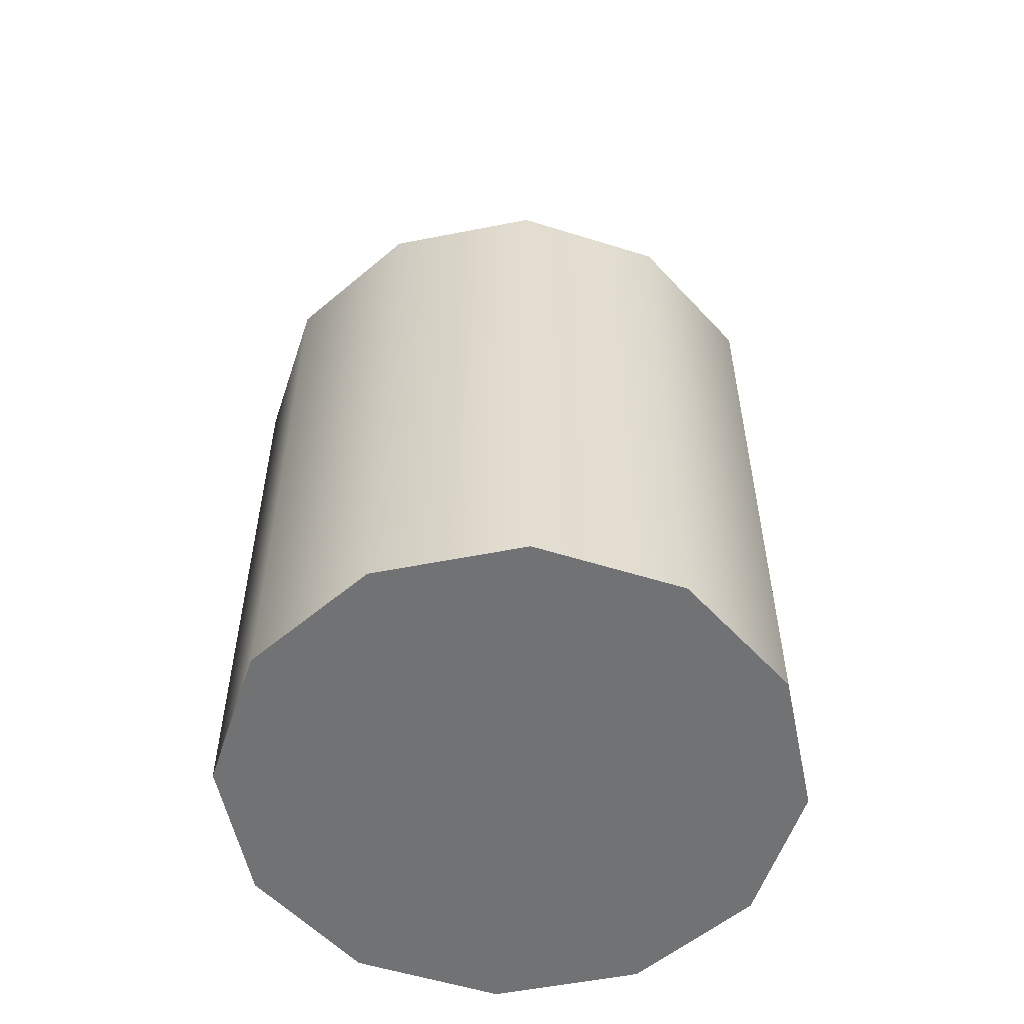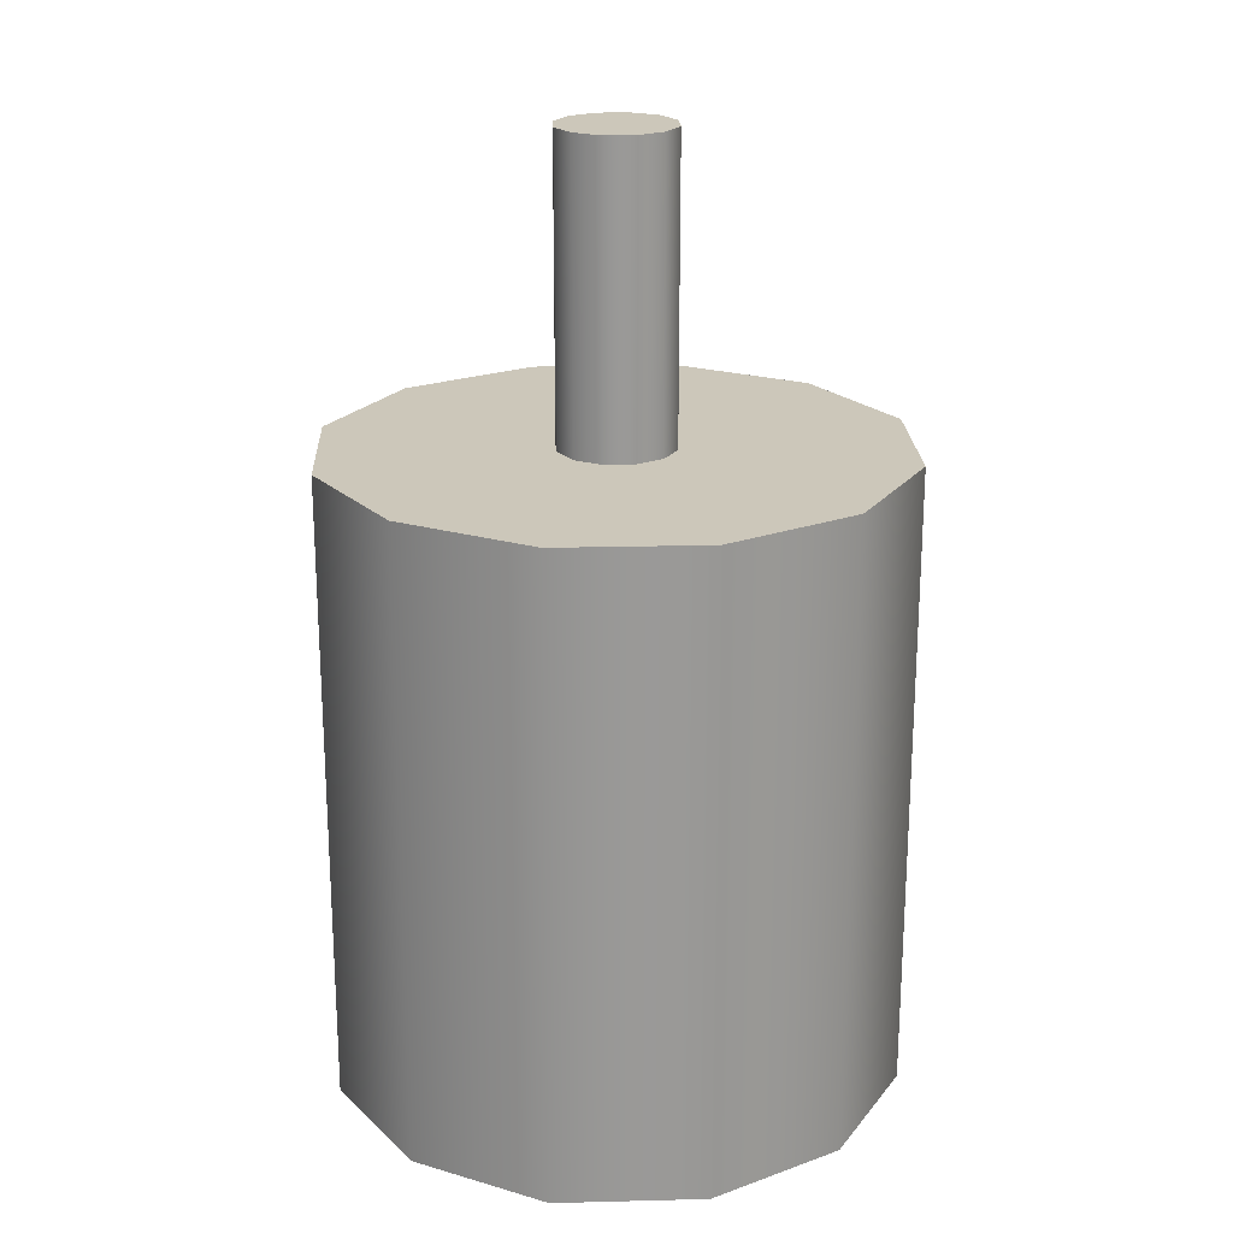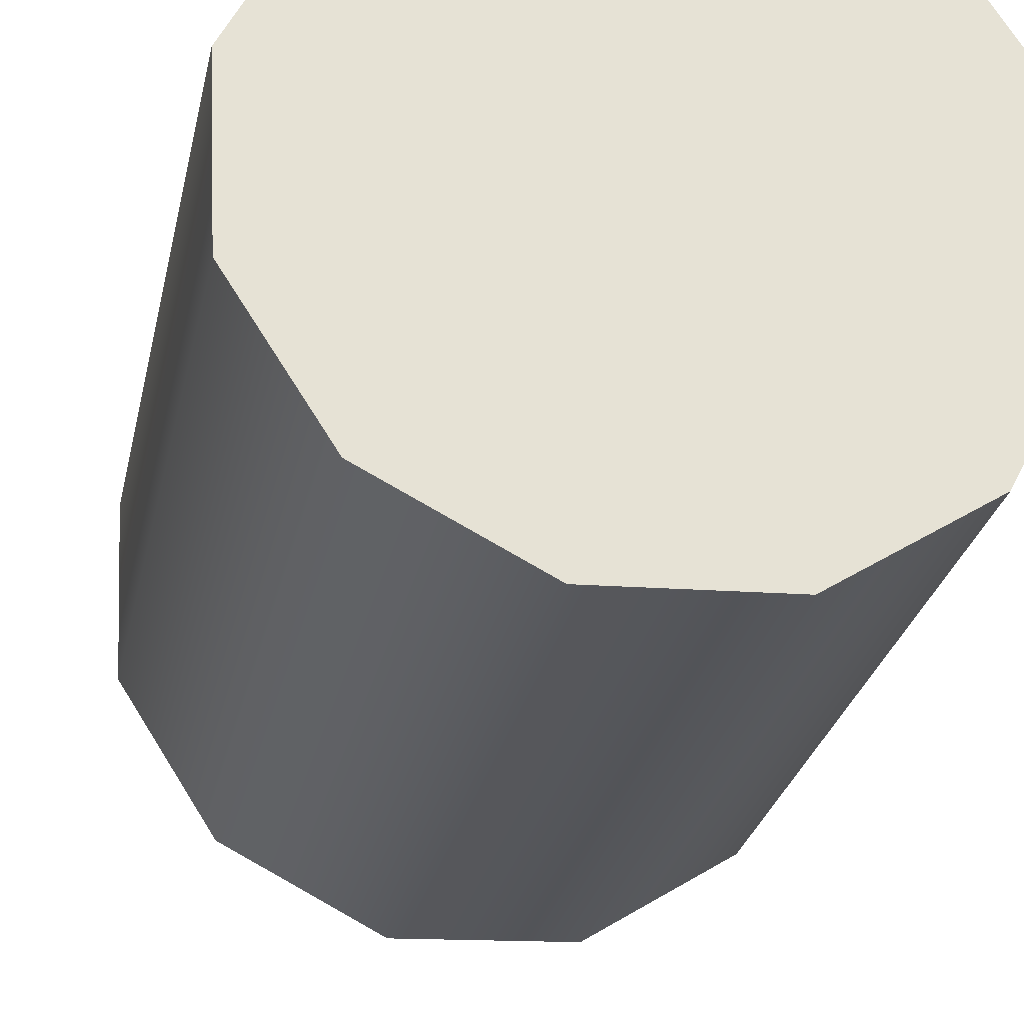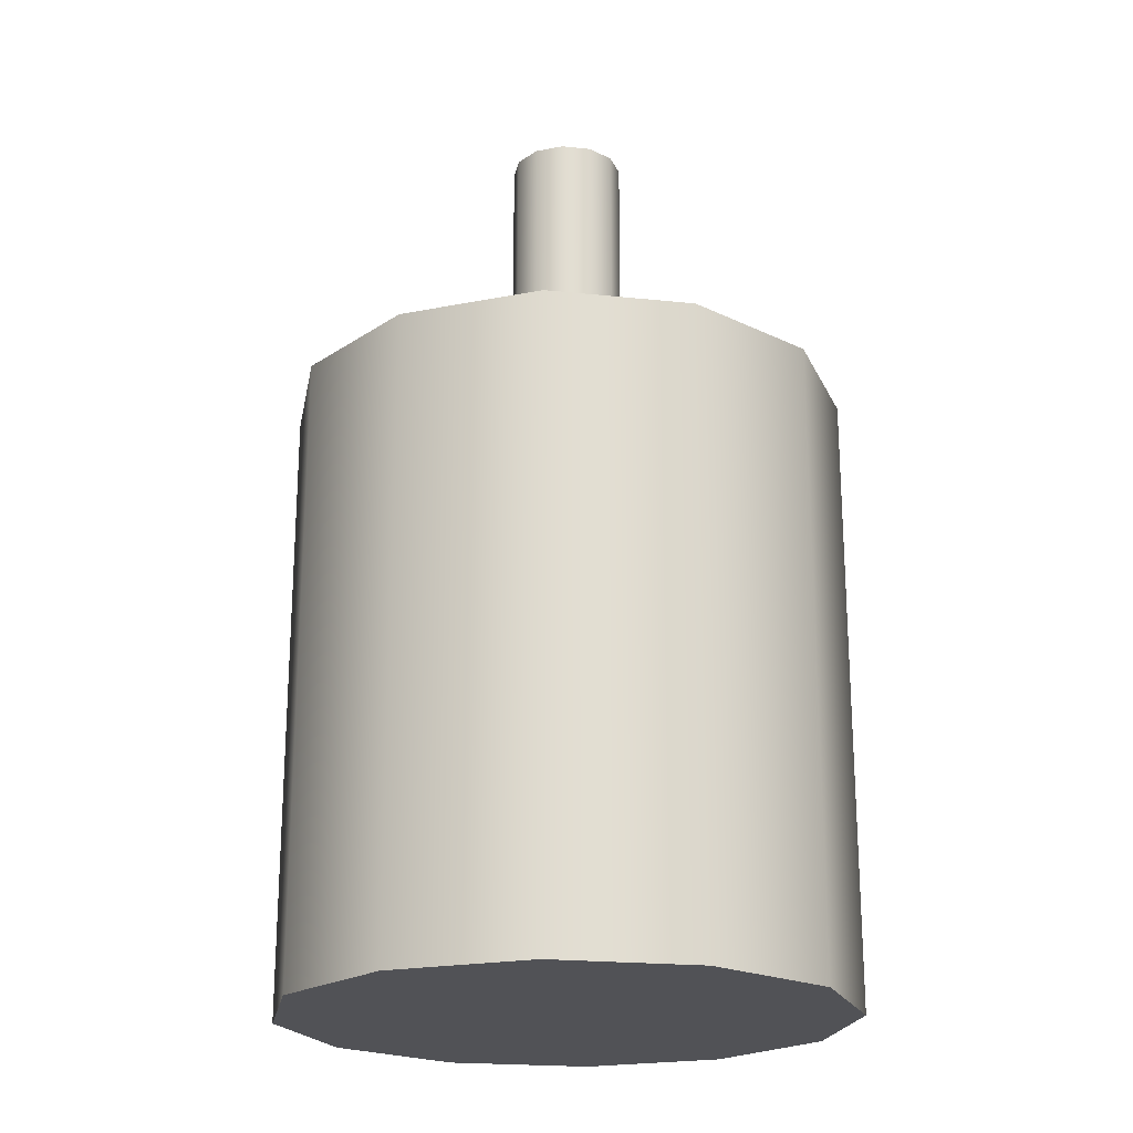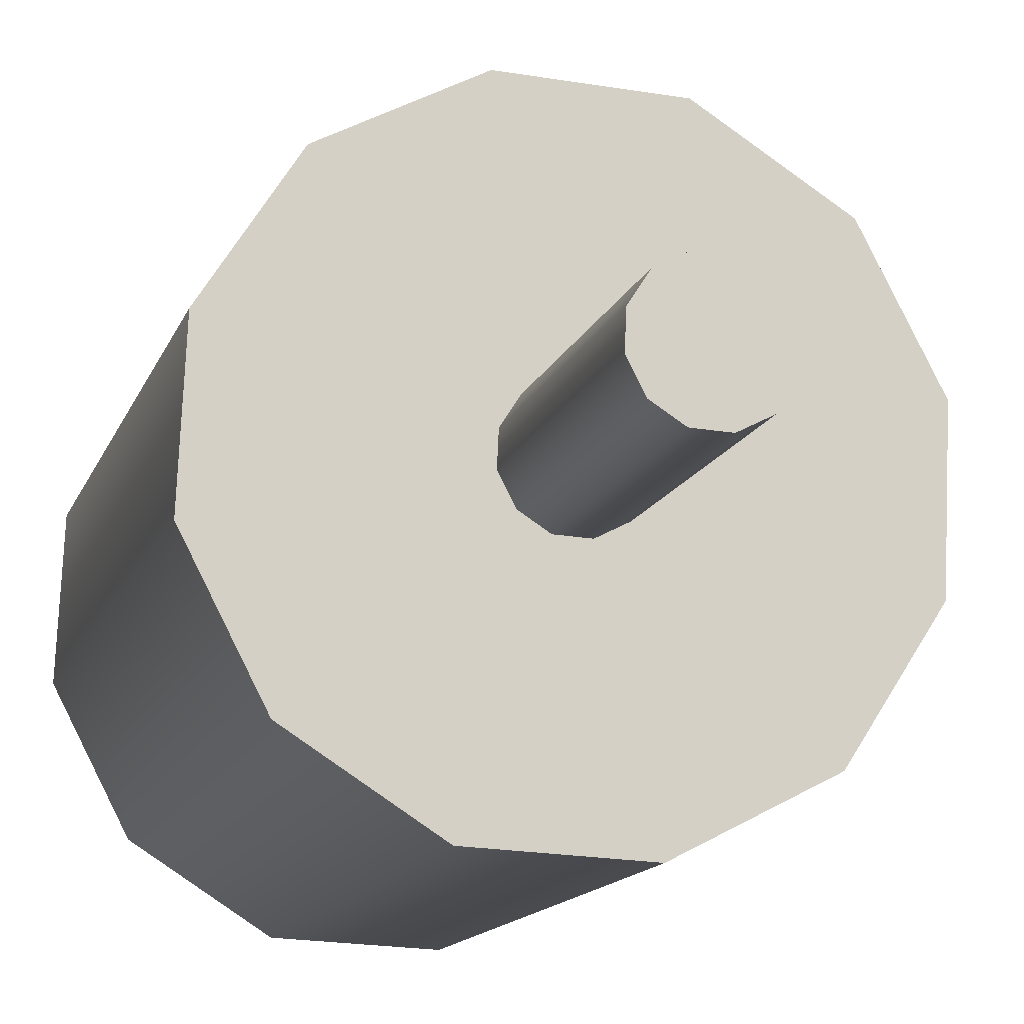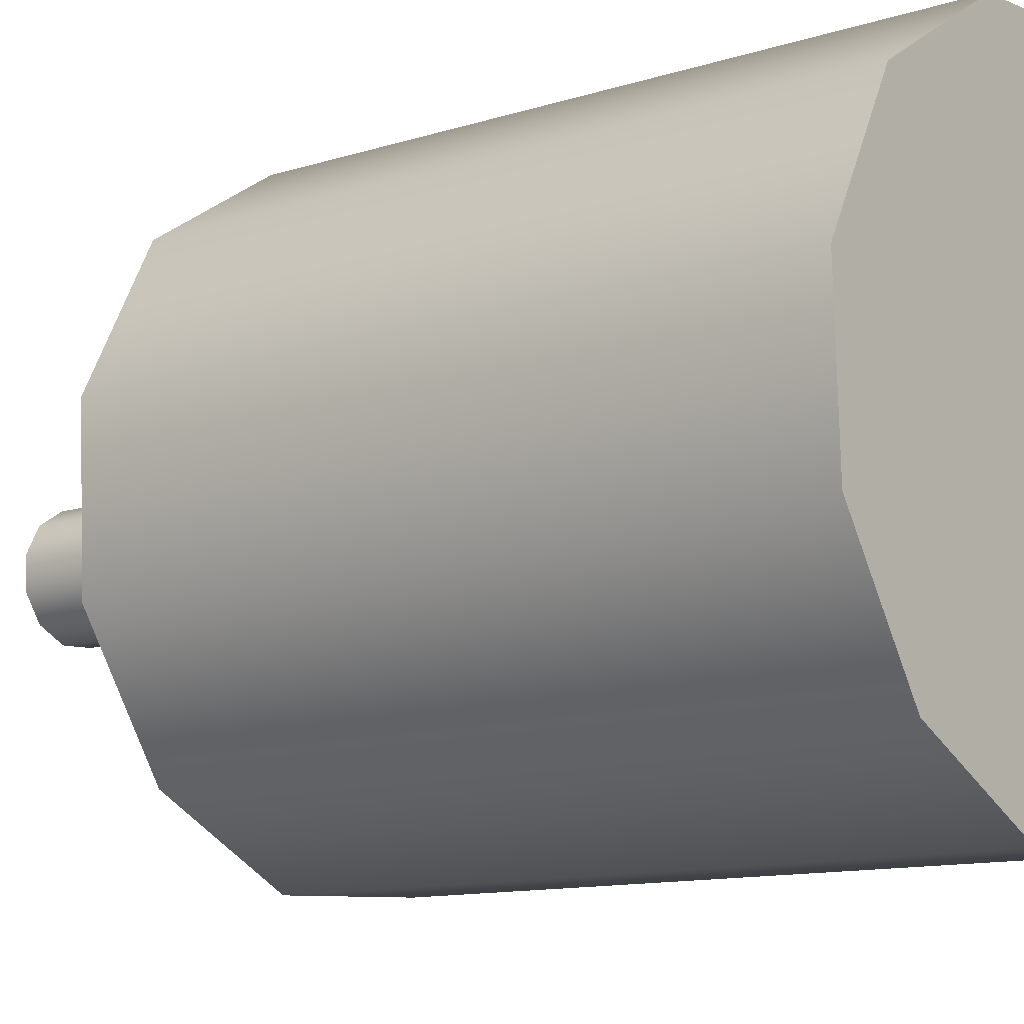
<metadata>
{"format":"obj","ext":"obj","renderer":"f3d","projection":"perspective","resolution":1024,"background":"white","views":[{"elev":-55.4,"azim":39.1,"up":"+Y"},{"elev":21.3,"azim":144.8,"up":"+Y"},{"elev":-26.4,"azim":-11.3,"up":"+Z"},{"elev":-21.3,"azim":16.8,"up":"+Y"},{"elev":-13.3,"azim":164.8,"up":"+Z"},{"elev":-11.1,"azim":-51.1,"up":"+Z"}]}
</metadata>
<code>
g Mesh1 Model
v 4.416 0 -6.67
v 5.311 0 -6.629
v 6.065 0 -6.146
v 6.477 0 -5.351
v 6.436 0 -4.457
v 5.953 0 -3.702
v 5.158 0 -3.29
v 4.263 0 -3.331
v 3.509 0 -3.814
v 3.097 0 -4.609
v 3.138 0 -5.504
v 3.621 0 -6.258
f 1 2 3 4 5 6 7 8 9 10 11 12
v 4.416 3.85 -6.67
v 5.311 3.85 -6.629
f 2 1 13 14
v 3.621 3.85 -6.258
f 1 12 15 13
v 3.138 3.85 -5.504
f 12 11 16 15
v 3.097 3.85 -4.609
f 11 10 17 16
v 3.509 3.85 -3.814
f 10 9 18 17
v 4.263 3.85 -3.331
f 9 8 19 18
v 5.158 3.85 -3.29
f 8 7 20 19
v 5.953 3.85 -3.702
f 7 6 21 20
v 6.436 3.85 -4.457
f 6 5 22 21
v 6.477 3.85 -5.351
f 5 4 23 22
v 6.065 3.85 -6.146
f 4 3 24 23
f 3 2 14 24
f 14 21 24
f 14 20 21
v 5.131 3.85 -5.056
f 14 25 20
v 5.047 3.85 -5.218
f 14 26 25
v 4.894 3.85 -5.316
f 14 27 26
v 4.712 3.85 -5.324
f 14 28 27
v 4.55 3.85 -5.24
f 14 29 28
v 4.452 3.85 -5.087
f 14 30 29
f 13 30 14
v 4.443 3.85 -4.905
f 30 13 31
f 13 19 31
f 15 19 13
f 15 18 19
f 16 18 15
f 18 16 17
f 31 19 20
v 4.527 3.85 -4.743
f 31 20 32
v 4.681 3.85 -4.645
f 32 20 33
v 4.863 3.85 -4.636
f 33 20 34
v 5.024 3.85 -4.72
f 34 20 35
v 5.123 3.85 -4.874
f 35 20 36
f 36 20 25
v 5.131 5.65 -5.056
v 5.123 5.65 -4.874
f 36 25 37 38
v 5.047 5.65 -5.218
f 25 26 39 37
v 4.894 5.65 -5.316
f 26 27 40 39
v 4.712 5.65 -5.324
f 27 28 41 40
v 4.55 5.65 -5.24
f 28 29 42 41
v 4.452 5.65 -5.087
f 29 30 43 42
v 4.443 5.65 -4.905
f 30 31 44 43
v 4.527 5.65 -4.743
f 31 32 45 44
v 4.681 5.65 -4.645
f 32 33 46 45
v 4.863 5.65 -4.636
f 33 34 47 46
v 5.024 5.65 -4.72
f 34 35 48 47
f 35 36 38 48
f 40 41 42 43 44 45 46 47 48 38 37 39
f 24 21 22
f 24 22 23

</code>
